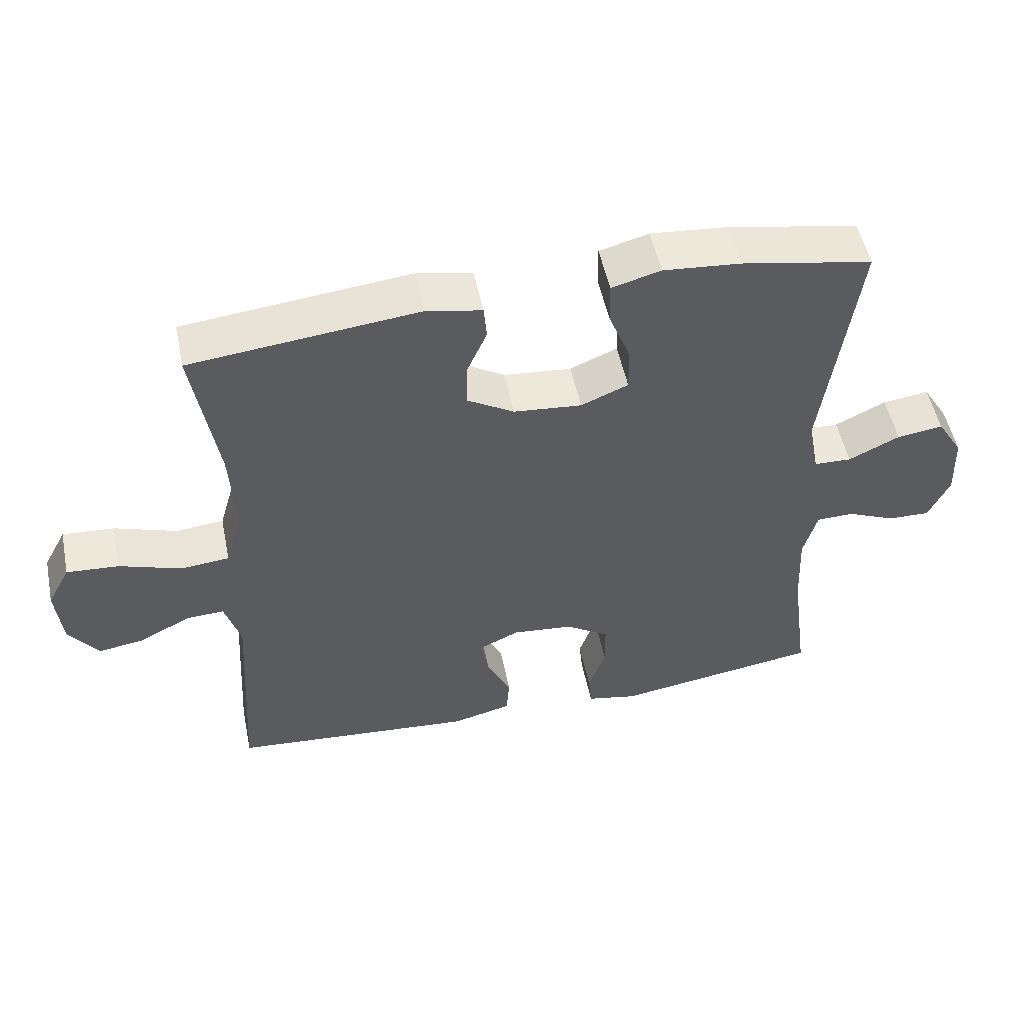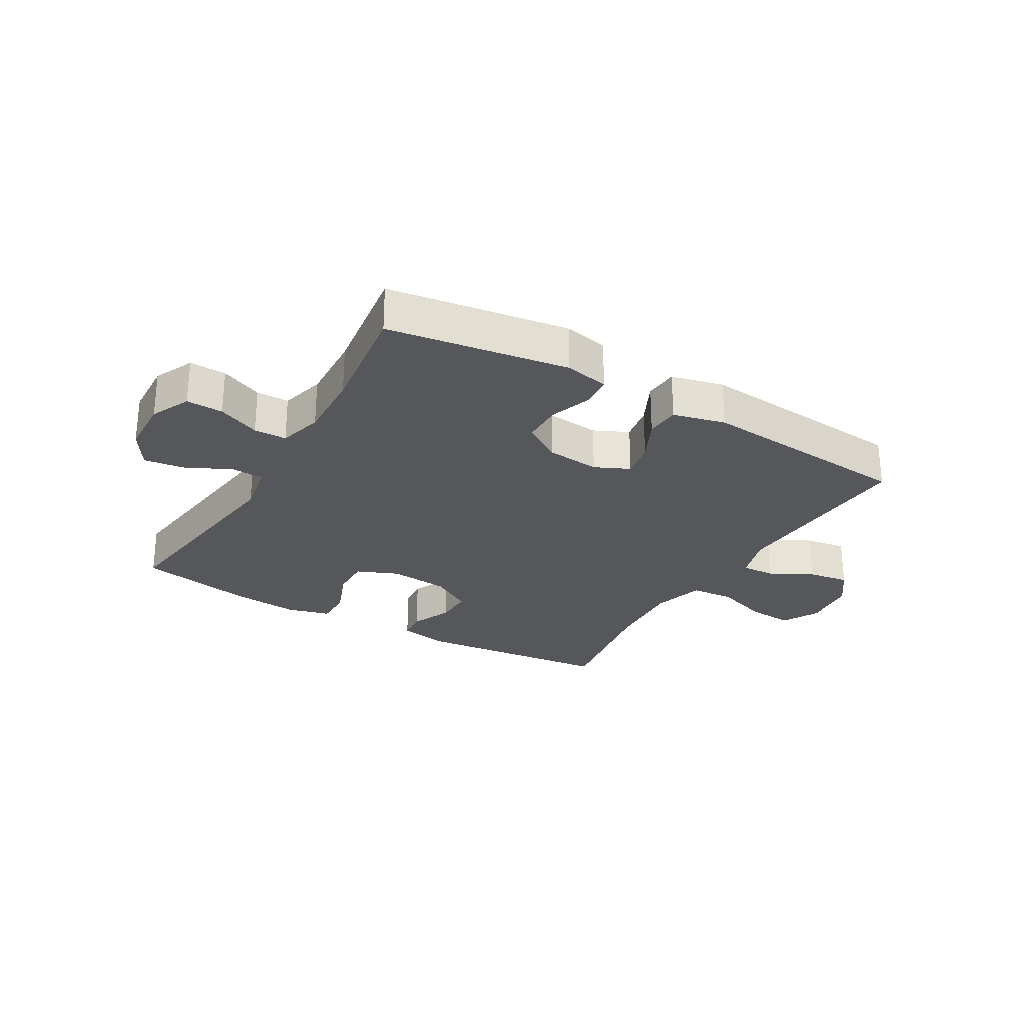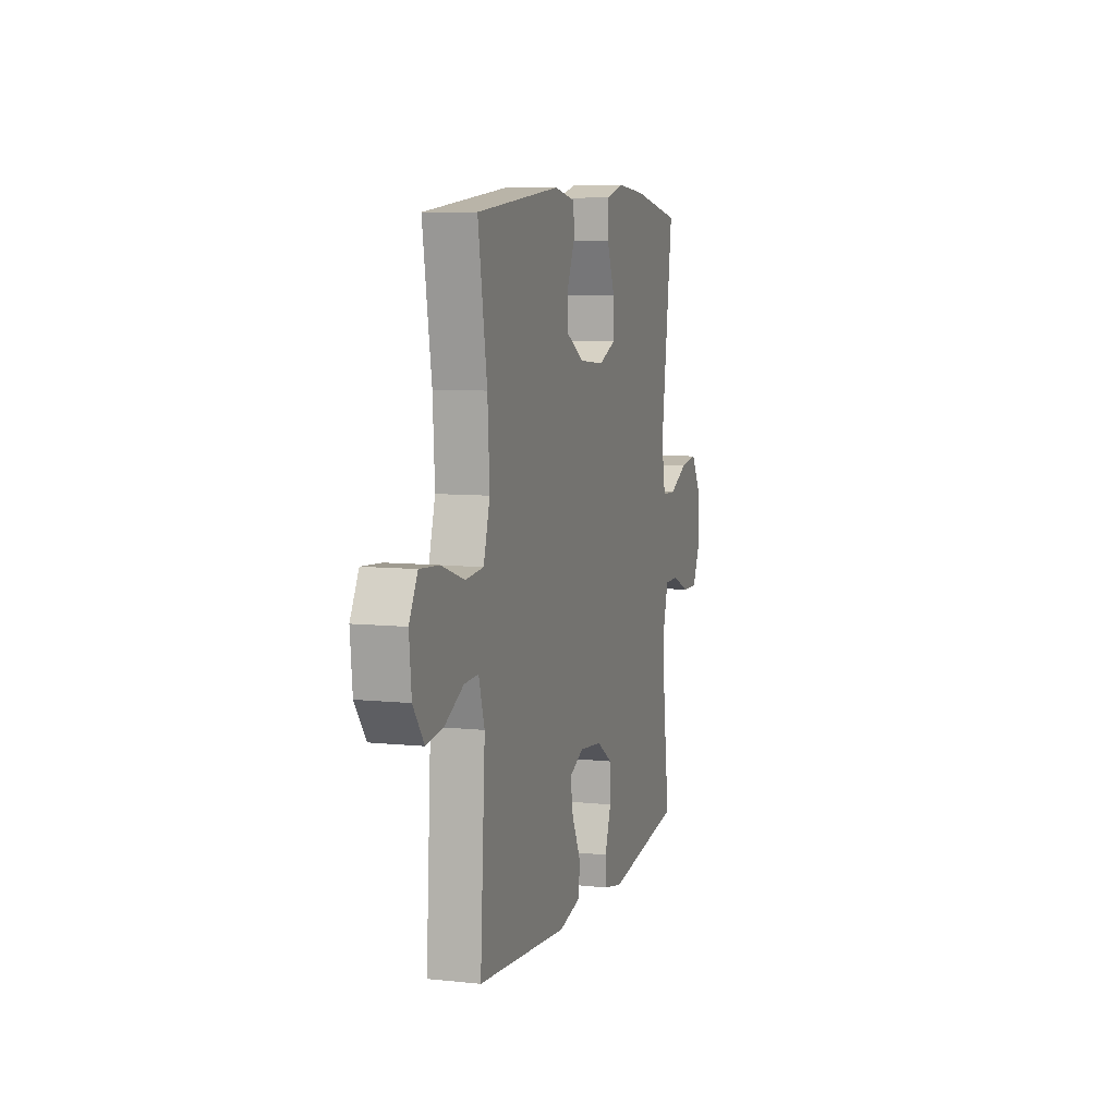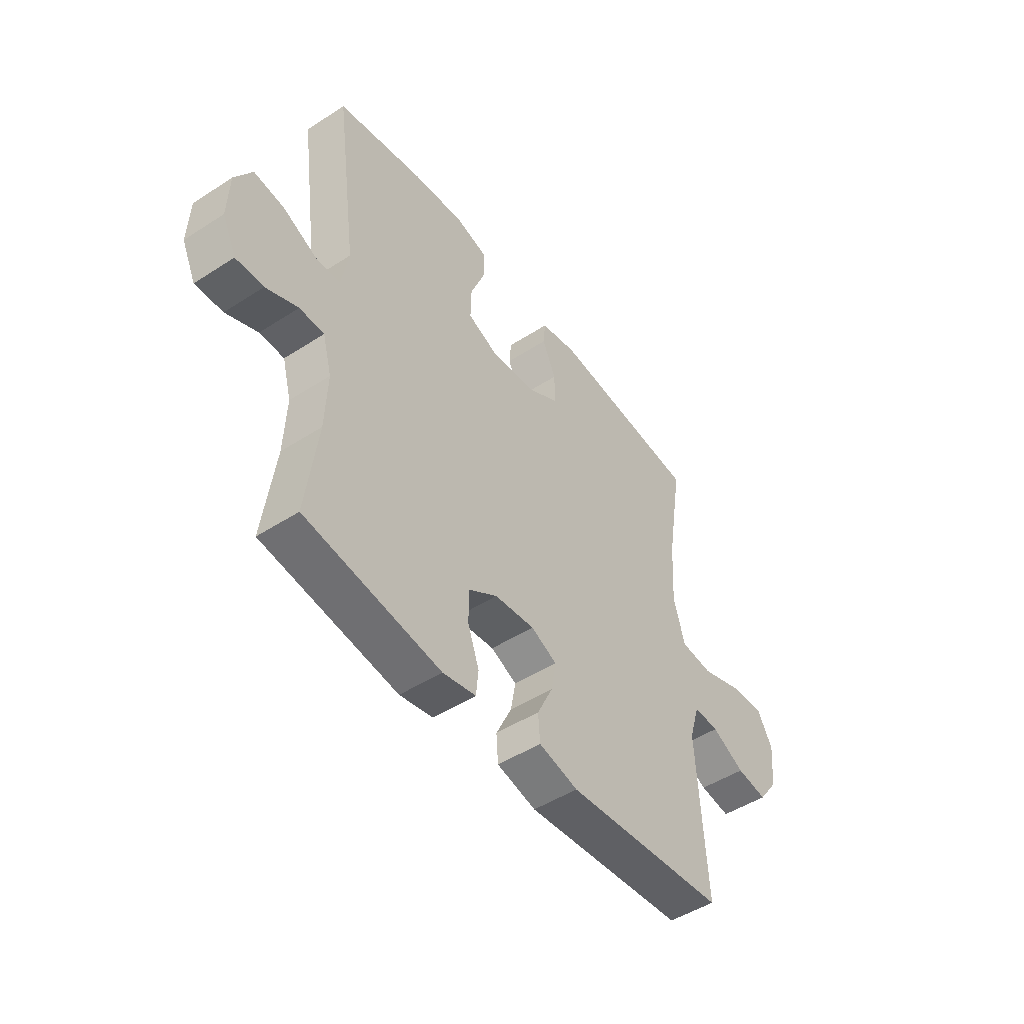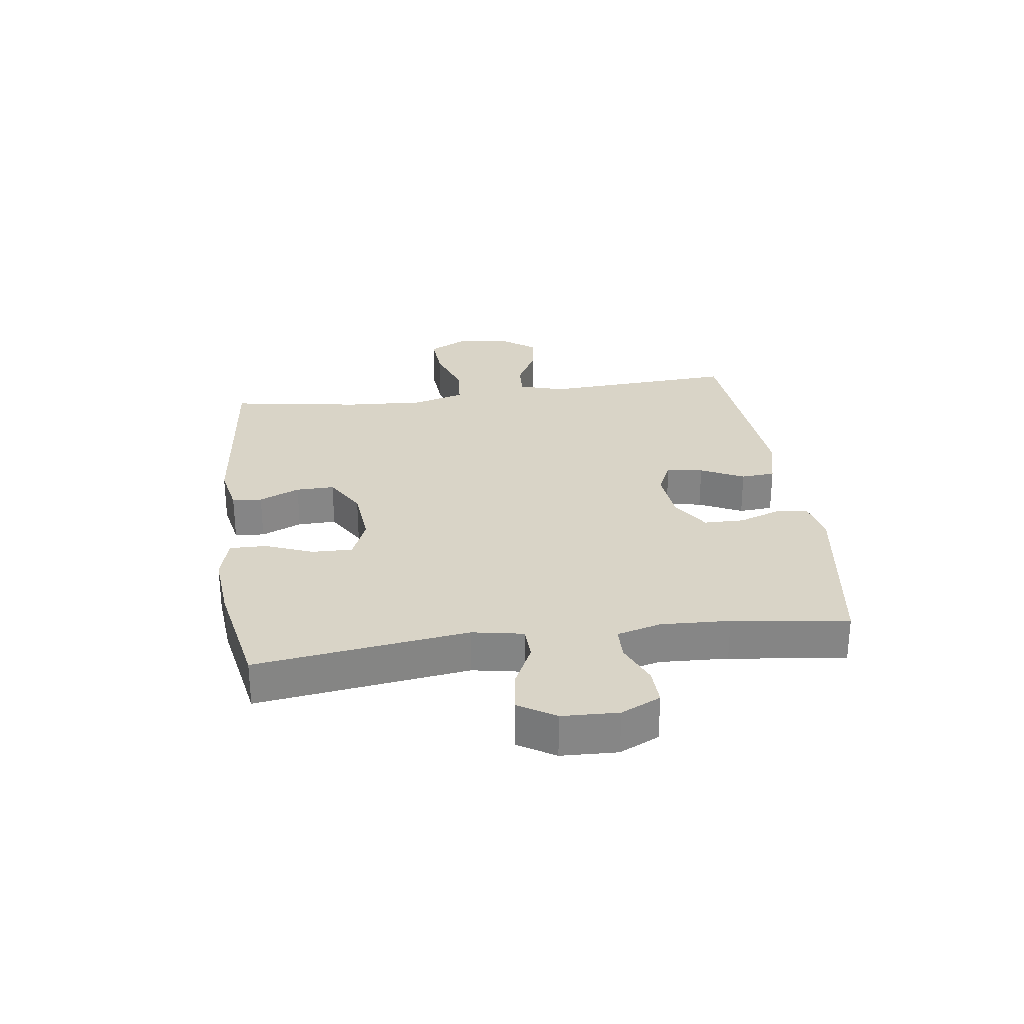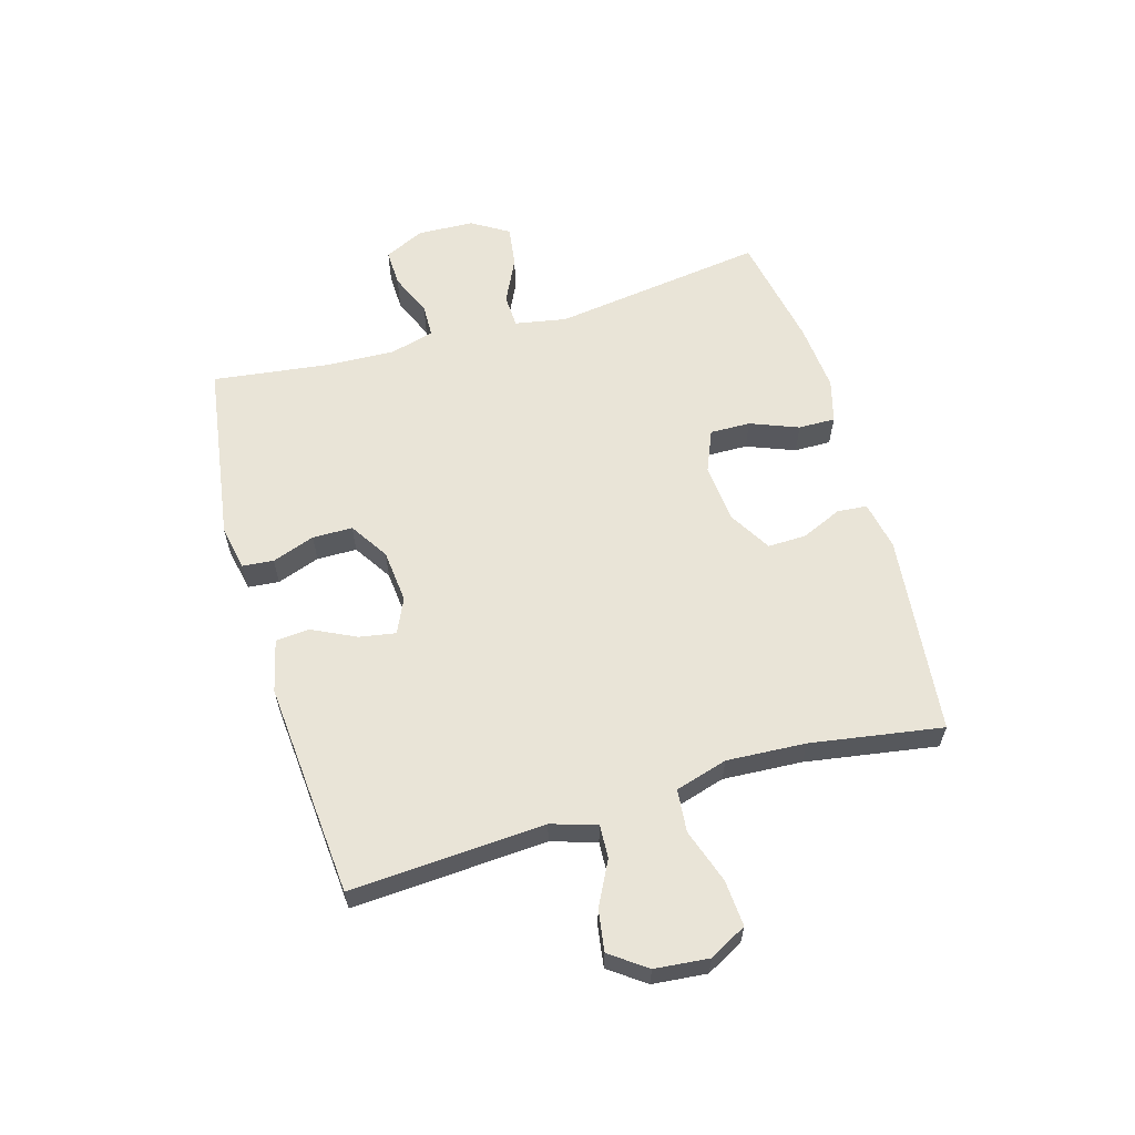
<metadata>
{"format":"obj","ext":"obj","renderer":"f3d","projection":"perspective","resolution":1024,"background":"white","views":[{"elev":52.0,"azim":-11.6,"up":"+Z"},{"elev":-27.2,"azim":149.7,"up":"+Y"},{"elev":7.6,"azim":-73.3,"up":"+Z"},{"elev":-48.3,"azim":125.9,"up":"+Z"},{"elev":28.4,"azim":82.2,"up":"+Y"},{"elev":60.9,"azim":-106.3,"up":"+Y"}]}
</metadata>
<code>
o path856
v -0.1255 0.0375 -0.5254
v -0.03528 0.0375 -0.5032
v -0.03093 0.0375 -0.4446
v -0.06724 0.0375 -0.3701
v -0.07827 0.0375 -0.3075
v -0.01882 0.0375 -0.2797
v 0.07324 0.0375 -0.2887
v 0.1393 0.0375 -0.3311
v 0.14 0.0375 -0.4
v 0.114 0.0375 -0.4738
v 0.1192 0.0375 -0.5272
v 0.1956 0.0375 -0.5424
v 0.5066 0.0375 -0.4951
v 0.48 0.0375 -0.2952
v 0.4747 0.0375 -0.1762
v 0.4954 0.0375 -0.09998
v 0.5518 0.0375 -0.09881
v 0.625 0.0375 -0.13
v 0.6885 0.0375 -0.1319
v 0.7205 0.0375 -0.06358
v 0.7168 0.0375 0.03347
v 0.6775 0.0375 0.09728
v 0.6076 0.0375 0.08743
v 0.5302 0.0375 0.04981
v 0.4733 0.0375 0.05191
v 0.4568 0.0375 0.1402
v 0.5066 0.0375 0.5068
v 0.3084 0.0375 0.5442
v 0.1909 0.0375 0.5544
v 0.1166 0.0375 0.534
v 0.1177 0.0375 0.4705
v 0.1503 0.0375 0.3877
v 0.1518 0.0375 0.3183
v 0.08032 0.0375 0.2882
v -0.02249 0.0375 0.2976
v -0.09403 0.0375 0.34
v -0.09287 0.0375 0.4061
v -0.06229 0.0375 0.476
v -0.0667 0.0375 0.5273
v -0.1507 0.0375 0.5439
v -0.4951 0.0375 0.5068
v -0.4584 0.0375 0.2802
v -0.4503 0.0375 0.1441
v -0.4763 0.0375 0.05427
v -0.5496 0.0375 0.04725
v -0.6436 0.0375 0.07873
v -0.7223 0.0375 0.0842
v -0.7568 0.0375 0.02006
v -0.7475 0.0375 -0.07339
v -0.7026 0.0375 -0.1348
v -0.6323 0.0375 -0.1241
v -0.557 0.0375 -0.08477
v -0.4991 0.0375 -0.08177
v -0.4751 0.0375 -0.1599
v -0.4951 0.0375 -0.4951
v -0.1255 -0.0375 -0.5254
v -0.03528 -0.0375 -0.5032
v -0.03093 -0.0375 -0.4446
v -0.06724 -0.0375 -0.3701
v -0.07827 -0.0375 -0.3075
v -0.01882 -0.0375 -0.2797
v 0.07324 -0.0375 -0.2887
v 0.1393 -0.0375 -0.3311
v 0.14 -0.0375 -0.4
v 0.114 -0.0375 -0.4738
v 0.1192 -0.0375 -0.5272
v 0.1956 -0.0375 -0.5424
v 0.5066 -0.0375 -0.4951
v 0.48 -0.0375 -0.2952
v 0.4747 -0.0375 -0.1762
v 0.4954 -0.0375 -0.09998
v 0.5518 -0.0375 -0.09881
v 0.625 -0.0375 -0.13
v 0.6885 -0.0375 -0.1319
v 0.7205 -0.0375 -0.06358
v 0.7168 -0.0375 0.03347
v 0.6775 -0.0375 0.09728
v 0.6076 -0.0375 0.08743
v 0.5302 -0.0375 0.04981
v 0.4733 -0.0375 0.05191
v 0.4568 -0.0375 0.1402
v 0.5066 -0.0375 0.5068
v 0.3084 -0.0375 0.5442
v 0.1909 -0.0375 0.5544
v 0.1166 -0.0375 0.534
v 0.1177 -0.0375 0.4705
v 0.1503 -0.0375 0.3877
v 0.1518 -0.0375 0.3183
v 0.08032 -0.0375 0.2882
v -0.02249 -0.0375 0.2976
v -0.09403 -0.0375 0.34
v -0.09287 -0.0375 0.4061
v -0.06229 -0.0375 0.476
v -0.0667 -0.0375 0.5273
v -0.1507 -0.0375 0.5439
v -0.4951 -0.0375 0.5068
v -0.4584 -0.0375 0.2802
v -0.4503 -0.0375 0.1441
v -0.4763 -0.0375 0.05427
v -0.5496 -0.0375 0.04725
v -0.6436 -0.0375 0.07873
v -0.7223 -0.0375 0.0842
v -0.7568 -0.0375 0.02006
v -0.7475 -0.0375 -0.07339
v -0.7026 -0.0375 -0.1348
v -0.6323 -0.0375 -0.1241
v -0.557 -0.0375 -0.08477
v -0.4991 -0.0375 -0.08177
v -0.4751 -0.0375 -0.1599
v -0.4951 -0.0375 -0.4951
v 0.6885 0.0375 -0.1319
v 0.6885 0.0375 -0.1319
v 0.7205 0.0375 -0.06358
v 0.7168 0.0375 0.03347
v 0.6775 0.0375 0.09728
v 0.6775 0.0375 0.09728
v 0.625 0.0375 -0.13
v 0.6076 0.0375 0.08743
v 0.5518 0.0375 -0.09881
v 0.5302 0.0375 0.04981
v 0.4954 0.0375 -0.09998
v 0.4954 0.0375 -0.09998
v 0.4733 0.0375 0.05191
v 0.4733 0.0375 0.05191
v 0.4747 0.0375 -0.1762
v 0.5066 0.0375 -0.4951
v 0.5066 0.0375 -0.4951
v 0.48 0.0375 -0.2952
v 0.4568 0.0375 0.1402
v 0.5066 0.0375 0.5068
v 0.5066 0.0375 0.5068
v 0.3084 0.0375 0.5442
v 0.1956 0.0375 -0.5424
v 0.1909 0.0375 0.5544
v 0.1192 0.0375 -0.5272
v 0.1192 0.0375 -0.5272
v 0.1503 0.0375 0.3877
v 0.1518 0.0375 0.3183
v 0.1518 0.0375 0.3183
v 0.1166 0.0375 0.534
v 0.1166 0.0375 0.534
v 0.1393 0.0375 -0.3311
v 0.14 0.0375 -0.4
v 0.08032 0.0375 0.2882
v 0.1177 0.0375 0.4705
v 0.114 0.0375 -0.4738
v 0.07324 0.0375 -0.2887
v -0.02249 0.0375 0.2976
v -0.01882 0.0375 -0.2797
v -0.07827 0.0375 -0.3075
v -0.07827 0.0375 -0.3075
v -0.09403 0.0375 0.34
v -0.09403 0.0375 0.34
v -0.03528 0.0375 -0.5032
v -0.03528 0.0375 -0.5032
v -0.03093 0.0375 -0.4446
v -0.06724 0.0375 -0.3701
v -0.1255 0.0375 -0.5254
v -0.09287 0.0375 0.4061
v -0.06229 0.0375 0.476
v -0.0667 0.0375 0.5273
v -0.0667 0.0375 0.5273
v -0.1507 0.0375 0.5439
v -0.4503 0.0375 0.1441
v -0.4763 0.0375 0.05427
v -0.4763 0.0375 0.05427
v -0.4584 0.0375 0.2802
v -0.4951 0.0375 -0.4951
v -0.4951 0.0375 -0.4951
v -0.4951 0.0375 0.5068
v -0.4951 0.0375 0.5068
v -0.4991 0.0375 -0.08177
v -0.4991 0.0375 -0.08177
v -0.4751 0.0375 -0.1599
v -0.5496 0.0375 0.04725
v -0.557 0.0375 -0.08477
v -0.6436 0.0375 0.07873
v -0.6323 0.0375 -0.1241
v -0.7026 0.0375 -0.1348
v -0.7026 0.0375 -0.1348
v -0.7223 0.0375 0.0842
v -0.7223 0.0375 0.0842
v -0.7475 0.0375 -0.07339
v -0.7568 0.0375 0.02006
v 0.6885 -0.0375 -0.1319
v 0.6885 -0.0375 -0.1319
v 0.7205 -0.0375 -0.06358
v 0.7168 -0.0375 0.03347
v 0.6775 -0.0375 0.09728
v 0.6775 -0.0375 0.09728
v 0.625 -0.0375 -0.13
v 0.6076 -0.0375 0.08743
v 0.5518 -0.0375 -0.09881
v 0.5302 -0.0375 0.04981
v 0.4954 -0.0375 -0.09998
v 0.4954 -0.0375 -0.09998
v 0.4733 -0.0375 0.05191
v 0.4733 -0.0375 0.05191
v 0.4747 -0.0375 -0.1762
v 0.5066 -0.0375 -0.4951
v 0.5066 -0.0375 -0.4951
v 0.48 -0.0375 -0.2952
v 0.4568 -0.0375 0.1402
v 0.5066 -0.0375 0.5068
v 0.5066 -0.0375 0.5068
v 0.3084 -0.0375 0.5442
v 0.1956 -0.0375 -0.5424
v 0.1909 -0.0375 0.5544
v 0.1192 -0.0375 -0.5272
v 0.1192 -0.0375 -0.5272
v 0.1503 -0.0375 0.3877
v 0.1518 -0.0375 0.3183
v 0.1518 -0.0375 0.3183
v 0.1166 -0.0375 0.534
v 0.1166 -0.0375 0.534
v 0.1393 -0.0375 -0.3311
v 0.14 -0.0375 -0.4
v 0.08032 -0.0375 0.2882
v 0.1177 -0.0375 0.4705
v 0.114 -0.0375 -0.4738
v 0.07324 -0.0375 -0.2887
v -0.02249 -0.0375 0.2976
v -0.01882 -0.0375 -0.2797
v -0.07827 -0.0375 -0.3075
v -0.07827 -0.0375 -0.3075
v -0.09403 -0.0375 0.34
v -0.09403 -0.0375 0.34
v -0.03528 -0.0375 -0.5032
v -0.03528 -0.0375 -0.5032
v -0.03093 -0.0375 -0.4446
v -0.06724 -0.0375 -0.3701
v -0.1255 -0.0375 -0.5254
v -0.09287 -0.0375 0.4061
v -0.06229 -0.0375 0.476
v -0.0667 -0.0375 0.5273
v -0.0667 -0.0375 0.5273
v -0.1507 -0.0375 0.5439
v -0.4503 -0.0375 0.1441
v -0.4763 -0.0375 0.05427
v -0.4763 -0.0375 0.05427
v -0.4584 -0.0375 0.2802
v -0.4951 -0.0375 -0.4951
v -0.4951 -0.0375 -0.4951
v -0.4951 -0.0375 0.5068
v -0.4951 -0.0375 0.5068
v -0.4991 -0.0375 -0.08177
v -0.4991 -0.0375 -0.08177
v -0.4751 -0.0375 -0.1599
v -0.5496 -0.0375 0.04725
v -0.557 -0.0375 -0.08477
v -0.6436 -0.0375 0.07873
v -0.6323 -0.0375 -0.1241
v -0.7026 -0.0375 -0.1348
v -0.7026 -0.0375 -0.1348
v -0.7223 -0.0375 0.0842
v -0.7223 -0.0375 0.0842
v -0.7475 -0.0375 -0.07339
v -0.7568 -0.0375 0.02006
f 230 232 228
f 206 212 203
f 242 224 248
f 222 223 218
f 251 250 249
f 252 257 253
f 195 221 199
f 187 191 185
f 231 232 230
f 232 224 242
f 241 237 244
f 224 232 231
f 197 218 221
f 208 211 206
f 207 220 209
f 194 193 192
f 187 193 191
f 226 238 222
f 258 257 251
f 250 251 252
f 246 249 250
f 192 188 189
f 238 226 241
f 211 208 219
f 206 211 212
f 193 187 188
f 233 241 226
f 257 252 251
f 197 221 195
f 219 208 214
f 222 239 223
f 234 237 233
f 239 248 224
f 202 207 200
f 255 258 251
f 246 248 239
f 206 203 204
f 218 223 221
f 238 239 222
f 202 217 207
f 237 241 233
f 221 216 199
f 217 220 207
f 202 216 217
f 223 239 224
f 203 218 197
f 249 246 239
f 197 195 194
f 235 237 234
f 199 216 202
f 195 193 194
f 212 218 203
f 192 193 188
f 112 20 75 186
f 20 21 76 75
f 21 116 190 76
f 18 19 74 73
f 22 23 78 77
f 17 18 73 72
f 23 24 79 78
f 122 17 72 196
f 24 124 198 79
f 15 16 71 70
f 127 14 69 201
f 14 15 70 69
f 25 26 81 80
f 26 131 205 81
f 27 28 83 82
f 12 13 68 67
f 28 29 84 83
f 136 12 67 210
f 32 139 213 87
f 29 141 215 84
f 8 9 64 63
f 33 34 89 88
f 31 32 87 86
f 30 31 86 85
f 10 11 66 65
f 9 10 65 64
f 7 8 63 62
f 34 35 90 89
f 6 7 62 61
f 151 6 61 225
f 35 153 227 90
f 155 3 58 229
f 3 4 59 58
f 1 2 57 56
f 37 38 93 92
f 38 162 236 93
f 39 40 95 94
f 4 5 60 59
f 36 37 92 91
f 43 166 240 98
f 42 43 98 97
f 169 1 56 243
f 171 42 97 245
f 40 41 96 95
f 173 54 109 247
f 44 45 100 99
f 54 55 110 109
f 52 53 108 107
f 45 46 101 100
f 51 52 107 106
f 180 51 106 254
f 46 182 256 101
f 49 50 105 104
f 48 49 104 103
f 47 48 103 102
f 156 154 158
f 132 129 138
f 168 174 150
f 148 144 149
f 177 175 176
f 178 179 183
f 121 125 147
f 113 111 117
f 157 156 158
f 158 168 150
f 167 170 163
f 150 157 158
f 123 147 144
f 134 132 137
f 133 135 146
f 120 118 119
f 113 117 119
f 152 148 164
f 184 177 183
f 176 178 177
f 172 176 175
f 118 115 114
f 164 167 152
f 137 145 134
f 132 138 137
f 119 114 113
f 159 152 167
f 183 177 178
f 123 121 147
f 145 140 134
f 148 149 165
f 160 159 163
f 165 150 174
f 128 126 133
f 181 177 184
f 172 165 174
f 132 130 129
f 144 147 149
f 164 148 165
f 128 133 143
f 163 159 167
f 147 125 142
f 143 133 146
f 128 143 142
f 149 150 165
f 129 123 144
f 175 165 172
f 123 120 121
f 161 160 163
f 125 128 142
f 121 120 119
f 138 129 144
f 118 114 119

</code>
